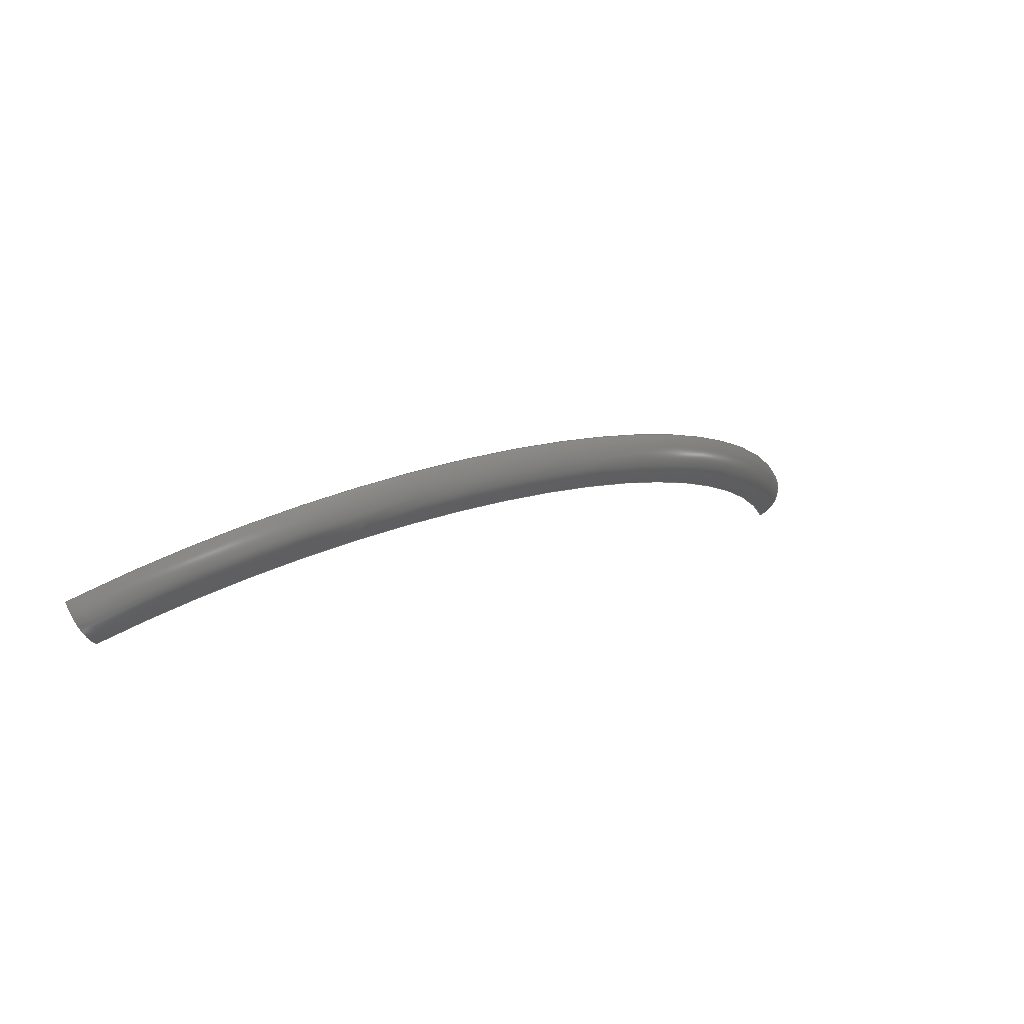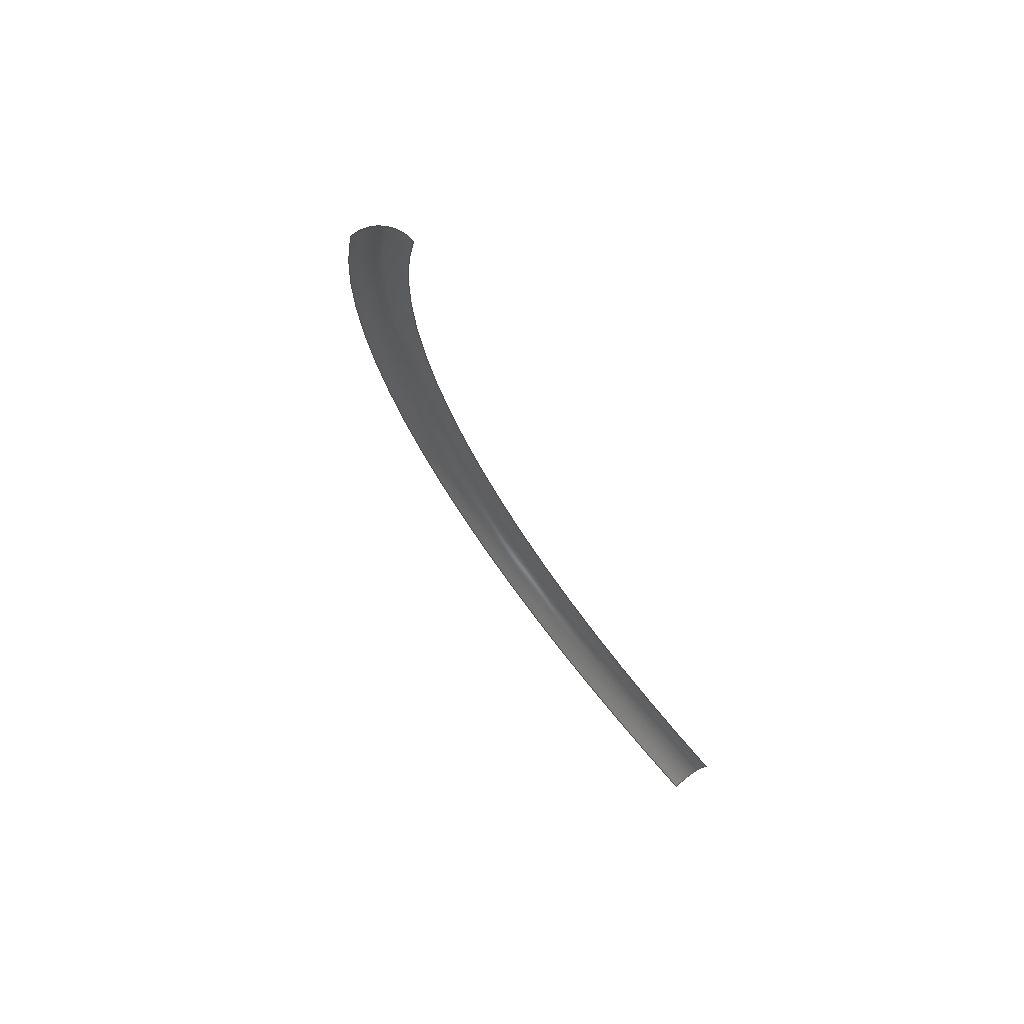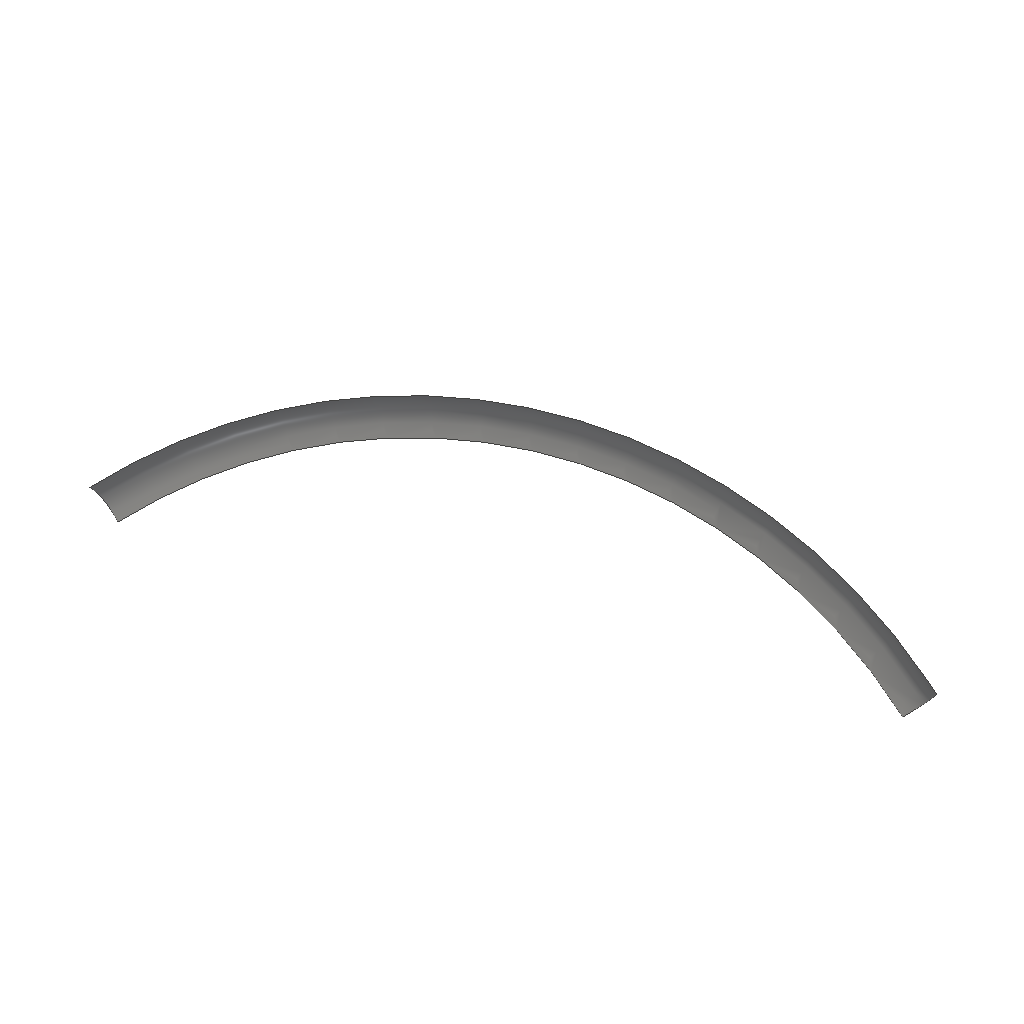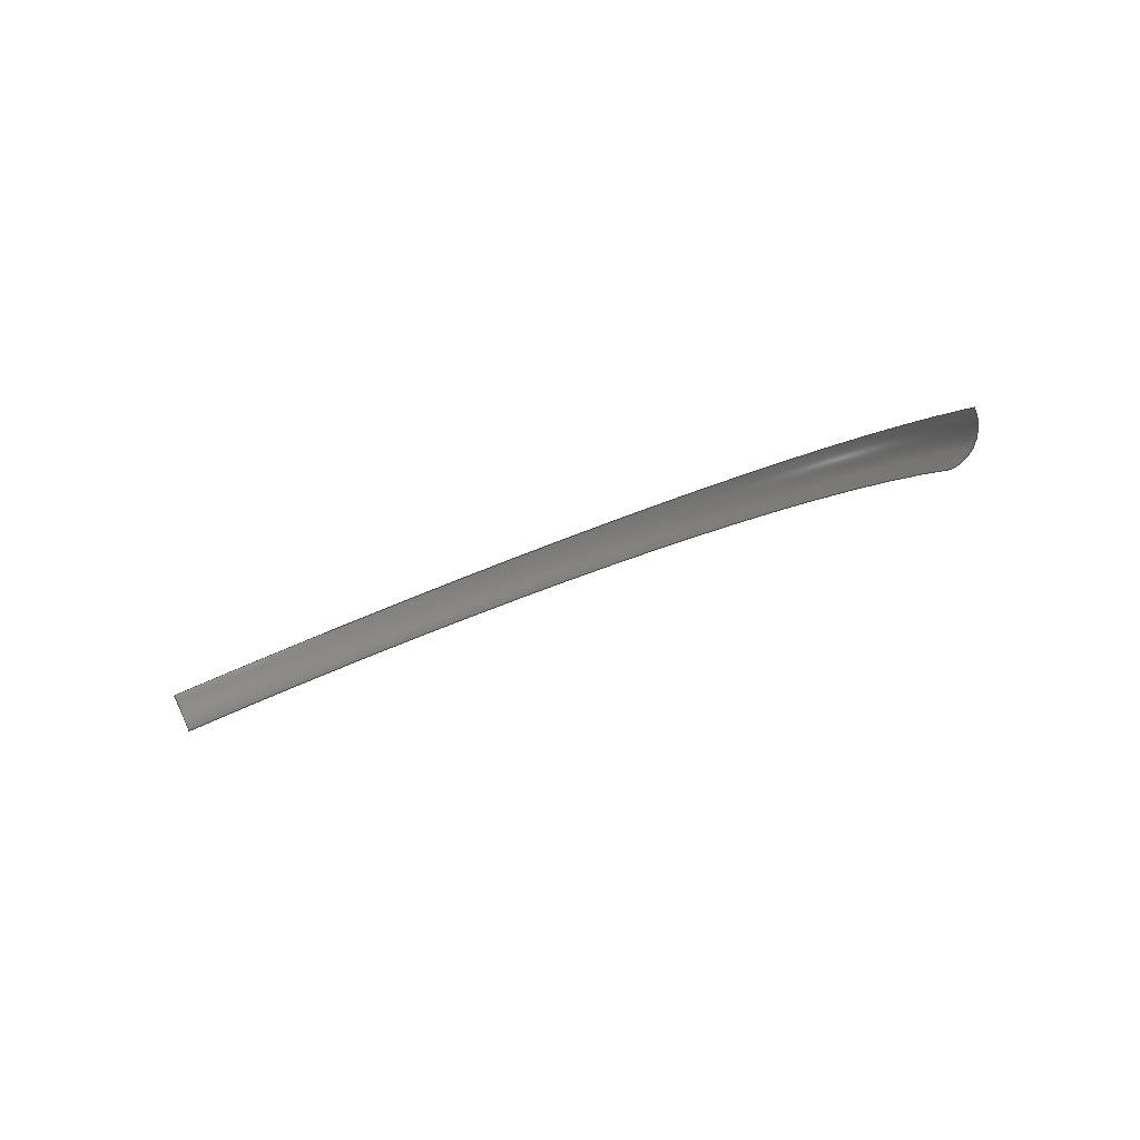
<metadata>
{"format":"step","ext":"stp","renderer":"f3d","projection":"perspective","resolution":1024,"background":"white","views":[{"elev":12.7,"azim":-36.3,"up":"+Y"},{"elev":-40.8,"azim":-68.3,"up":"+Z"},{"elev":41.2,"azim":-161.3,"up":"+Y"},{"elev":-27.7,"azim":-141.9,"up":"+Y"}]}
</metadata>
<code>
ISO-10303-21;
DATA;
#1 = APPLICATION_PROTOCOL_DEFINITION('committee draft',
  'automotive_design',1997,#2);
#2 = APPLICATION_CONTEXT(
  'core data for automotive mechanical design processes');
#3 = SHAPE_DEFINITION_REPRESENTATION(#4,#10);
#4 = PRODUCT_DEFINITION_SHAPE('','',#5);
#5 = PRODUCT_DEFINITION('design','',#6,#9);
#6 = PRODUCT_DEFINITION_FORMATION('','',#7);
#7 = PRODUCT('Open CASCADE STEP translator 6.8 570',
  'Open CASCADE STEP translator 6.8 570','',(#8));
#8 = MECHANICAL_CONTEXT('',#2,'mechanical');
#9 = PRODUCT_DEFINITION_CONTEXT('part definition',#2,'design');
#10 = MANIFOLD_SURFACE_SHAPE_REPRESENTATION('',(#11,#15),#220);
#11 = AXIS2_PLACEMENT_3D('',#12,#13,#14);
#12 = CARTESIAN_POINT('',(0,0,0));
#13 = DIRECTION('',(0,0,1));
#14 = DIRECTION('',(1,0,-0));
#15 = SHELL_BASED_SURFACE_MODEL('',(#16));
#16 = OPEN_SHELL('',(#17));
#17 = ADVANCED_FACE('',(#18),#33,.T.);
#18 = FACE_BOUND('',#19,.T.);
#19 = EDGE_LOOP('',(#20,#66,#105,#144,#183));
#20 = ORIENTED_EDGE('',*,*,#21,.F.);
#21 = EDGE_CURVE('',#22,#24,#26,.T.);
#22 = VERTEX_POINT('',#23);
#23 = CARTESIAN_POINT('',(-29.36,1.544,0.3368));
#24 = VERTEX_POINT('',#25);
#25 = CARTESIAN_POINT('',(44.79,1.849,-0.1037)
  );
#26 = SURFACE_CURVE('',#27,(#32),.PCURVE_S1);
#27 = CIRCLE('',#28,53);
#28 = AXIS2_PLACEMENT_3D('',#29,#30,#31);
#29 = CARTESIAN_POINT('',(7.639,-21.93,-29.48)
  );
#30 = DIRECTION('',(-0.006915,0.7816,-0.6238)
  );
#31 = DIRECTION('',(-0.6981,0.4429,0.5626));
#32 = PCURVE('',#33,#38);
#33 = TOROIDAL_SURFACE('',#34,50,3);
#34 = AXIS2_PLACEMENT_3D('',#35,#36,#37);
#35 = CARTESIAN_POINT('',(7.639,-21.93,-29.48)
  );
#36 = DIRECTION('',(0.006915,-0.7816,0.6238));
#37 = DIRECTION('',(-0.7262,0.4249,0.5405));
#38 = DEFINITIONAL_REPRESENTATION('',(#39),#65);
#39 = B_SPLINE_CURVE_WITH_KNOTS('',3,(#40,#41,#42,#43,#44,#45,#46,#47,
    #48,#49,#50,#51,#52,#53,#54,#55,#56,#57,#58,#59,#60,#61,#62,#63,#64)
  ,.UNSPECIFIED.,.F.,.F.,(4,1,1,1,1,1,1,1,1,1,1,1,1,1,1,1,1,1,1,1,1,1,4)
  ,(0,0.07044,0.1409,0.2113,0.2818,
    0.3522,0.4226,0.4931,0.5635,
    0.6339,0.7044,0.7748,0.8453,
    0.9157,0.9861,1.057,1.127,
    1.197,1.268,1.338,1.409,
    1.479,1.55),.QUASI_UNIFORM_KNOTS.);
#40 = CARTESIAN_POINT('',(6.243,0));
#41 = CARTESIAN_POINT('',(6.22,-1.443e-14));
#42 = CARTESIAN_POINT('',(6.173,-4.01e-14));
#43 = CARTESIAN_POINT('',(6.102,-6.715e-14));
#44 = CARTESIAN_POINT('',(6.032,7.422e-14));
#45 = CARTESIAN_POINT('',(5.961,-1.858e-15));
#46 = CARTESIAN_POINT('',(5.891,-6.345e-14));
#47 = CARTESIAN_POINT('',(5.821,2.12e-14));
#48 = CARTESIAN_POINT('',(5.75,-7.679e-15));
#49 = CARTESIAN_POINT('',(5.68,6.181e-14));
#50 = CARTESIAN_POINT('',(5.609,-1.189e-14));
#51 = CARTESIAN_POINT('',(5.539,-5.926e-15));
#52 = CARTESIAN_POINT('',(5.468,7.856e-14));
#53 = CARTESIAN_POINT('',(5.398,-6.784e-14));
#54 = CARTESIAN_POINT('',(5.327,-4.699e-14));
#55 = CARTESIAN_POINT('',(5.257,2.134e-14));
#56 = CARTESIAN_POINT('',(5.187,1.691e-14));
#57 = CARTESIAN_POINT('',(5.116,-7.332e-14));
#58 = CARTESIAN_POINT('',(5.046,4.724e-14));
#59 = CARTESIAN_POINT('',(4.975,-7.499e-14));
#60 = CARTESIAN_POINT('',(4.905,1.826e-14));
#61 = CARTESIAN_POINT('',(4.834,1.896e-14));
#62 = CARTESIAN_POINT('',(4.764,-5.319e-14));
#63 = CARTESIAN_POINT('',(4.717,-4.128e-14));
#64 = CARTESIAN_POINT('',(4.694,0));
#65 = ( GEOMETRIC_REPRESENTATION_CONTEXT(2) 
PARAMETRIC_REPRESENTATION_CONTEXT() REPRESENTATION_CONTEXT('2D SPACE',''
  ) );
#66 = ORIENTED_EDGE('',*,*,#67,.F.);
#67 = EDGE_CURVE('',#68,#22,#70,.T.);
#68 = VERTEX_POINT('',#69);
#69 = CARTESIAN_POINT('',(-30.15,1.047,-0.278
    ));
#70 = SURFACE_CURVE('',#71,(#76),.PCURVE_S1);
#71 = CIRCLE('',#72,53);
#72 = AXIS2_PLACEMENT_3D('',#73,#74,#75);
#73 = CARTESIAN_POINT('',(7.639,-21.93,-29.48)
  );
#74 = DIRECTION('',(-0.006915,0.7816,-0.6238)
  );
#75 = DIRECTION('',(-0.7131,0.4335,0.551));
#76 = PCURVE('',#33,#77);
#77 = DEFINITIONAL_REPRESENTATION('',(#78),#104);
#78 = B_SPLINE_CURVE_WITH_KNOTS('',3,(#79,#80,#81,#82,#83,#84,#85,#86,
    #87,#88,#89,#90,#91,#92,#93,#94,#95,#96,#97,#98,#99,#100,#101,#102,
    #103),.UNSPECIFIED.,.F.,.F.,(4,1,1,1,1,1,1,1,1,1,1,1,1,1,1,1,1,1,1,1
    ,1,1,4),(0,0.0009614,0.001923,0.002884,
    0.003846,0.004807,0.005769,
    0.00673,0.007692,0.008653,
    0.009614,0.01058,0.01154,
    0.0125,0.01346,0.01442,
    0.01538,0.01634,0.01731,
    0.01827,0.01923,0.02019,
    0.02115),.QUASI_UNIFORM_KNOTS.);
#79 = CARTESIAN_POINT('',(6.264,0));
#80 = CARTESIAN_POINT('',(6.264,2.197e-14));
#81 = CARTESIAN_POINT('',(6.263,1.379e-14));
#82 = CARTESIAN_POINT('',(6.262,-6.69e-14));
#83 = CARTESIAN_POINT('',(6.261,2.466e-14));
#84 = CARTESIAN_POINT('',(6.26,-5.296e-15));
#85 = CARTESIAN_POINT('',(6.26,7.825e-15));
#86 = CARTESIAN_POINT('',(6.259,1.197e-14));
#87 = CARTESIAN_POINT('',(6.258,-1.684e-16));
#88 = CARTESIAN_POINT('',(6.257,-6.752e-16));
#89 = CARTESIAN_POINT('',(6.256,4.909e-15));
#90 = CARTESIAN_POINT('',(6.255,-1.815e-14));
#91 = CARTESIAN_POINT('',(6.254,8.472e-14));
#92 = CARTESIAN_POINT('',(6.253,-8.51e-14));
#93 = CARTESIAN_POINT('',(6.252,2.654e-14));
#94 = CARTESIAN_POINT('',(6.251,2.639e-15));
#95 = CARTESIAN_POINT('',(6.25,-3.495e-15));
#96 = CARTESIAN_POINT('',(6.249,3.636e-14));
#97 = CARTESIAN_POINT('',(6.248,-7.843e-14));
#98 = CARTESIAN_POINT('',(6.247,4.287e-14));
#99 = CARTESIAN_POINT('',(6.246,-2.486e-14));
#100 = CARTESIAN_POINT('',(6.245,6.478e-14));
#101 = CARTESIAN_POINT('',(6.244,-6.885e-15));
#102 = CARTESIAN_POINT('',(6.244,-1.602e-14));
#103 = CARTESIAN_POINT('',(6.243,0));
#104 = ( GEOMETRIC_REPRESENTATION_CONTEXT(2) 
PARAMETRIC_REPRESENTATION_CONTEXT() REPRESENTATION_CONTEXT('2D SPACE',''
  ) );
#105 = ORIENTED_EDGE('',*,*,#106,.F.);
#106 = EDGE_CURVE('',#107,#68,#109,.T.);
#107 = VERTEX_POINT('',#108);
#108 = CARTESIAN_POINT('',(-27.99,-2.598,
    -0.0598));
#109 = SURFACE_CURVE('',#110,(#115),.PCURVE_S1);
#110 = CIRCLE('',#111,3);
#111 = AXIS2_PLACEMENT_3D('',#112,#113,#114);
#112 = CARTESIAN_POINT('',(-28.01,-0.2537,
    -1.931));
#113 = DIRECTION('',(-0.7011,-0.4486,-0.5543));
#114 = DIRECTION('',(0.006915,-0.7816,0.6238)
  );
#115 = PCURVE('',#33,#116);
#116 = DEFINITIONAL_REPRESENTATION('',(#117),#143);
#117 = B_SPLINE_CURVE_WITH_KNOTS('',3,(#118,#119,#120,#121,#122,#123,
    #124,#125,#126,#127,#128,#129,#130,#131,#132,#133,#134,#135,#136,
    #137,#138,#139,#140,#141,#142),.UNSPECIFIED.,.F.,.F.,(4,1,1,1,1,1,1,
    1,1,1,1,1,1,1,1,1,1,1,1,1,1,1,4),(0,0.0714,
    0.1428,0.2142,0.2856,0.357,
    0.4284,0.4998,0.5712,0.6426,
    0.714,0.7854,0.8568,0.9282,
    0.9996,1.071,1.142,1.214,
    1.285,1.357,1.428,1.499,
    1.571),.QUASI_UNIFORM_KNOTS.);
#118 = CARTESIAN_POINT('',(6.264,1.571));
#119 = CARTESIAN_POINT('',(6.264,1.547));
#120 = CARTESIAN_POINT('',(6.264,1.499));
#121 = CARTESIAN_POINT('',(6.264,1.428));
#122 = CARTESIAN_POINT('',(6.264,1.357));
#123 = CARTESIAN_POINT('',(6.264,1.285));
#124 = CARTESIAN_POINT('',(6.264,1.214));
#125 = CARTESIAN_POINT('',(6.264,1.142));
#126 = CARTESIAN_POINT('',(6.264,1.071));
#127 = CARTESIAN_POINT('',(6.264,0.9996));
#128 = CARTESIAN_POINT('',(6.264,0.9282));
#129 = CARTESIAN_POINT('',(6.264,0.8568));
#130 = CARTESIAN_POINT('',(6.264,0.7854));
#131 = CARTESIAN_POINT('',(6.264,0.714));
#132 = CARTESIAN_POINT('',(6.264,0.6426));
#133 = CARTESIAN_POINT('',(6.264,0.5712));
#134 = CARTESIAN_POINT('',(6.264,0.4998));
#135 = CARTESIAN_POINT('',(6.264,0.4284));
#136 = CARTESIAN_POINT('',(6.264,0.357));
#137 = CARTESIAN_POINT('',(6.264,0.2856));
#138 = CARTESIAN_POINT('',(6.264,0.2142));
#139 = CARTESIAN_POINT('',(6.264,0.1428));
#140 = CARTESIAN_POINT('',(6.264,0.0714));
#141 = CARTESIAN_POINT('',(6.264,0.0238));
#142 = CARTESIAN_POINT('',(6.264,0));
#143 = ( GEOMETRIC_REPRESENTATION_CONTEXT(2) 
PARAMETRIC_REPRESENTATION_CONTEXT() REPRESENTATION_CONTEXT('2D SPACE',''
  ) );
#144 = ORIENTED_EDGE('',*,*,#145,.F.);
#145 = EDGE_CURVE('',#146,#107,#148,.T.);
#146 = VERTEX_POINT('',#147);
#147 = CARTESIAN_POINT('',(42.71,-1.842,
    0.1047));
#148 = SURFACE_CURVE('',#149,(#154),.PCURVE_S1);
#149 = CIRCLE('',#150,50);
#150 = AXIS2_PLACEMENT_3D('',#151,#152,#153);
#151 = CARTESIAN_POINT('',(7.66,-24.27,-27.61
    ));
#152 = DIRECTION('',(0.006915,-0.7816,0.6238)
  );
#153 = DIRECTION('',(0.7011,0.4486,0.5543));
#154 = PCURVE('',#33,#155);
#155 = DEFINITIONAL_REPRESENTATION('',(#156),#182);
#156 = B_SPLINE_CURVE_WITH_KNOTS('',3,(#157,#158,#159,#160,#161,#162,
    #163,#164,#165,#166,#167,#168,#169,#170,#171,#172,#173,#174,#175,
    #176,#177,#178,#179,#180,#181),.UNSPECIFIED.,.F.,.F.,(4,1,1,1,1,1,1,
    1,1,1,1,1,1,1,1,1,1,1,1,1,1,1,4),(0,0.0714,
    0.1428,0.2142,0.2856,0.357,
    0.4284,0.4998,0.5712,0.6426,
    0.714,0.7854,0.8568,0.9282,
    0.9996,1.071,1.142,1.214,
    1.285,1.357,1.428,1.499,
    1.571),.QUASI_UNIFORM_KNOTS.);
#157 = CARTESIAN_POINT('',(4.694,1.571));
#158 = CARTESIAN_POINT('',(4.717,1.571));
#159 = CARTESIAN_POINT('',(4.765,1.571));
#160 = CARTESIAN_POINT('',(4.836,1.571));
#161 = CARTESIAN_POINT('',(4.908,1.571));
#162 = CARTESIAN_POINT('',(4.979,1.571));
#163 = CARTESIAN_POINT('',(5.051,1.571));
#164 = CARTESIAN_POINT('',(5.122,1.571));
#165 = CARTESIAN_POINT('',(5.193,1.571));
#166 = CARTESIAN_POINT('',(5.265,1.571));
#167 = CARTESIAN_POINT('',(5.336,1.571));
#168 = CARTESIAN_POINT('',(5.408,1.571));
#169 = CARTESIAN_POINT('',(5.479,1.571));
#170 = CARTESIAN_POINT('',(5.55,1.571));
#171 = CARTESIAN_POINT('',(5.622,1.571));
#172 = CARTESIAN_POINT('',(5.693,1.571));
#173 = CARTESIAN_POINT('',(5.765,1.571));
#174 = CARTESIAN_POINT('',(5.836,1.571));
#175 = CARTESIAN_POINT('',(5.907,1.571));
#176 = CARTESIAN_POINT('',(5.979,1.571));
#177 = CARTESIAN_POINT('',(6.05,1.571));
#178 = CARTESIAN_POINT('',(6.122,1.571));
#179 = CARTESIAN_POINT('',(6.193,1.571));
#180 = CARTESIAN_POINT('',(6.241,1.571));
#181 = CARTESIAN_POINT('',(6.264,1.571));
#182 = ( GEOMETRIC_REPRESENTATION_CONTEXT(2) 
PARAMETRIC_REPRESENTATION_CONTEXT() REPRESENTATION_CONTEXT('2D SPACE',''
  ) );
#183 = ORIENTED_EDGE('',*,*,#184,.F.);
#184 = EDGE_CURVE('',#24,#146,#185,.T.);
#185 = SURFACE_CURVE('',#186,(#191),.PCURVE_S1);
#186 = CIRCLE('',#187,3);
#187 = AXIS2_PLACEMENT_3D('',#188,#189,#190);
#188 = CARTESIAN_POINT('',(42.69,0.5031,
    -1.767));
#189 = DIRECTION('',(0.7131,-0.4335,-0.551));
#190 = DIRECTION('',(0.7011,0.4486,0.5543));
#191 = PCURVE('',#33,#192);
#192 = DEFINITIONAL_REPRESENTATION('',(#193),#219);
#193 = B_SPLINE_CURVE_WITH_KNOTS('',3,(#194,#195,#196,#197,#198,#199,
    #200,#201,#202,#203,#204,#205,#206,#207,#208,#209,#210,#211,#212,
    #213,#214,#215,#216,#217,#218),.UNSPECIFIED.,.F.,.F.,(4,1,1,1,1,1,1,
    1,1,1,1,1,1,1,1,1,1,1,1,1,1,1,4),(0,0.0714,
    0.1428,0.2142,0.2856,0.357,
    0.4284,0.4998,0.5712,0.6426,
    0.714,0.7854,0.8568,0.9282,
    0.9996,1.071,1.142,1.214,
    1.285,1.357,1.428,1.499,
    1.571),.QUASI_UNIFORM_KNOTS.);
#194 = CARTESIAN_POINT('',(4.694,0));
#195 = CARTESIAN_POINT('',(4.694,0.0238));
#196 = CARTESIAN_POINT('',(4.694,0.0714));
#197 = CARTESIAN_POINT('',(4.694,0.1428));
#198 = CARTESIAN_POINT('',(4.694,0.2142));
#199 = CARTESIAN_POINT('',(4.694,0.2856));
#200 = CARTESIAN_POINT('',(4.694,0.357));
#201 = CARTESIAN_POINT('',(4.694,0.4284));
#202 = CARTESIAN_POINT('',(4.694,0.4998));
#203 = CARTESIAN_POINT('',(4.694,0.5712));
#204 = CARTESIAN_POINT('',(4.694,0.6426));
#205 = CARTESIAN_POINT('',(4.694,0.714));
#206 = CARTESIAN_POINT('',(4.694,0.7854));
#207 = CARTESIAN_POINT('',(4.694,0.8568));
#208 = CARTESIAN_POINT('',(4.694,0.9282));
#209 = CARTESIAN_POINT('',(4.694,0.9996));
#210 = CARTESIAN_POINT('',(4.694,1.071));
#211 = CARTESIAN_POINT('',(4.694,1.142));
#212 = CARTESIAN_POINT('',(4.694,1.214));
#213 = CARTESIAN_POINT('',(4.694,1.285));
#214 = CARTESIAN_POINT('',(4.694,1.357));
#215 = CARTESIAN_POINT('',(4.694,1.428));
#216 = CARTESIAN_POINT('',(4.694,1.499));
#217 = CARTESIAN_POINT('',(4.694,1.547));
#218 = CARTESIAN_POINT('',(4.694,1.571));
#219 = ( GEOMETRIC_REPRESENTATION_CONTEXT(2) 
PARAMETRIC_REPRESENTATION_CONTEXT() REPRESENTATION_CONTEXT('2D SPACE',''
  ) );
#220 = ( GEOMETRIC_REPRESENTATION_CONTEXT(3) 
GLOBAL_UNCERTAINTY_ASSIGNED_CONTEXT((#224)) GLOBAL_UNIT_ASSIGNED_CONTEXT
((#221,#222,#223)) REPRESENTATION_CONTEXT('Context #1',
  '3D Context with UNIT and UNCERTAINTY') );
#221 = ( LENGTH_UNIT() NAMED_UNIT(*) SI_UNIT(.MILLI.,.METRE.) );
#222 = ( NAMED_UNIT(*) PLANE_ANGLE_UNIT() SI_UNIT($,.RADIAN.) );
#223 = ( NAMED_UNIT(*) SI_UNIT($,.STERADIAN.) SOLID_ANGLE_UNIT() );
#224 = UNCERTAINTY_MEASURE_WITH_UNIT(LENGTH_MEASURE(1e-07),#221,
  'distance_accuracy_value','confusion accuracy');
#225 = PRODUCT_TYPE('part',$,(#7));
ENDSEC;
END-ISO-10303-21;

</code>
